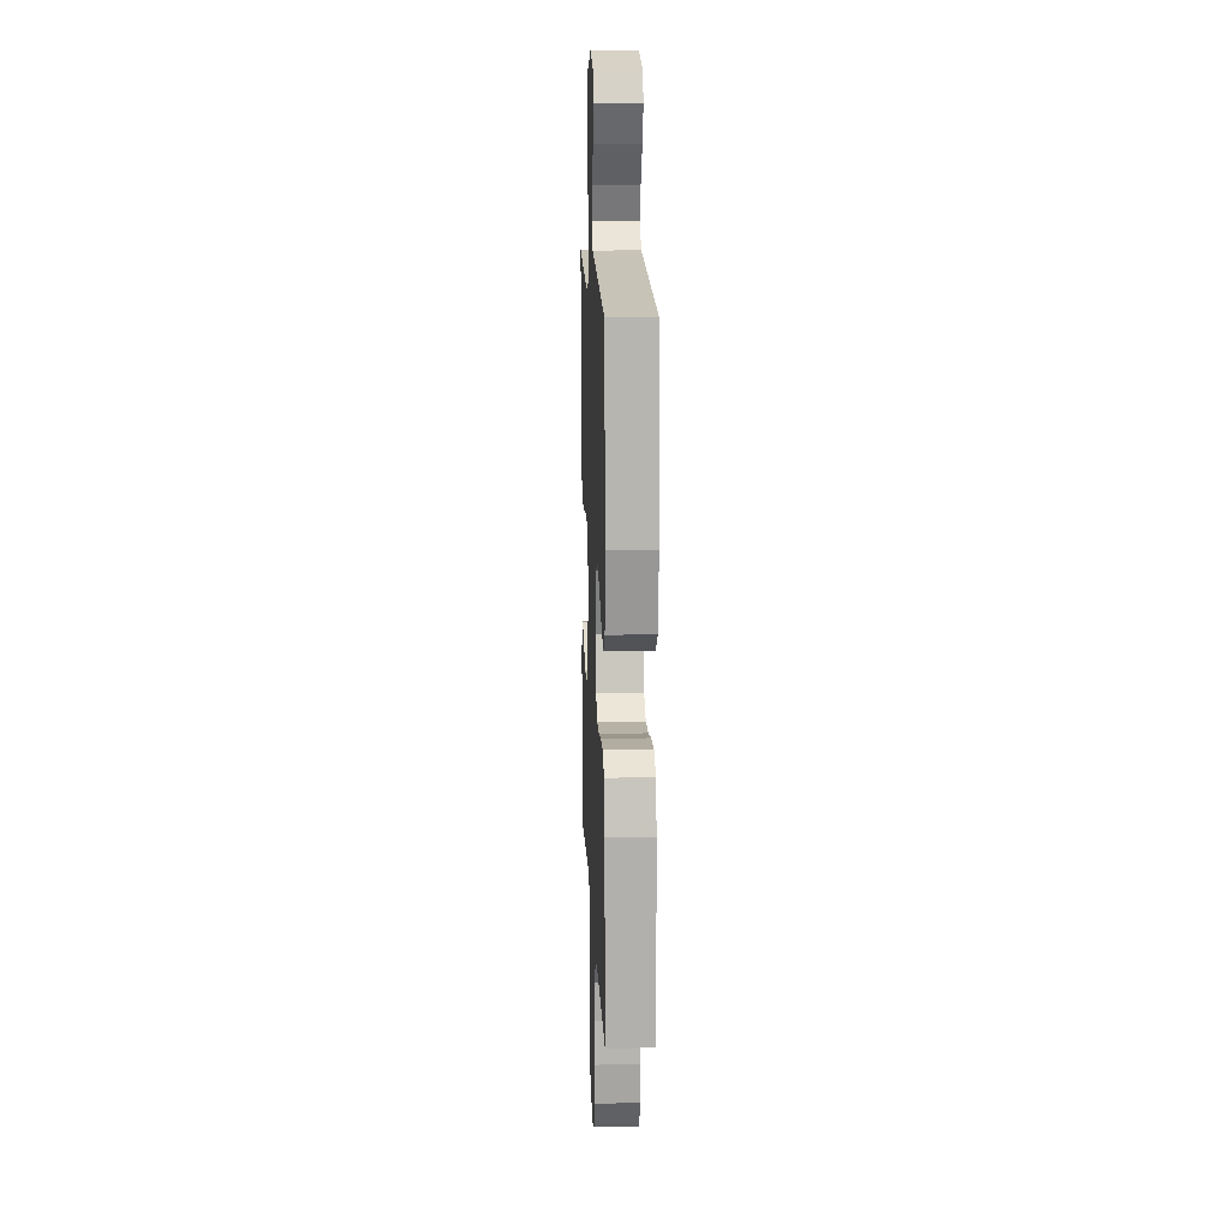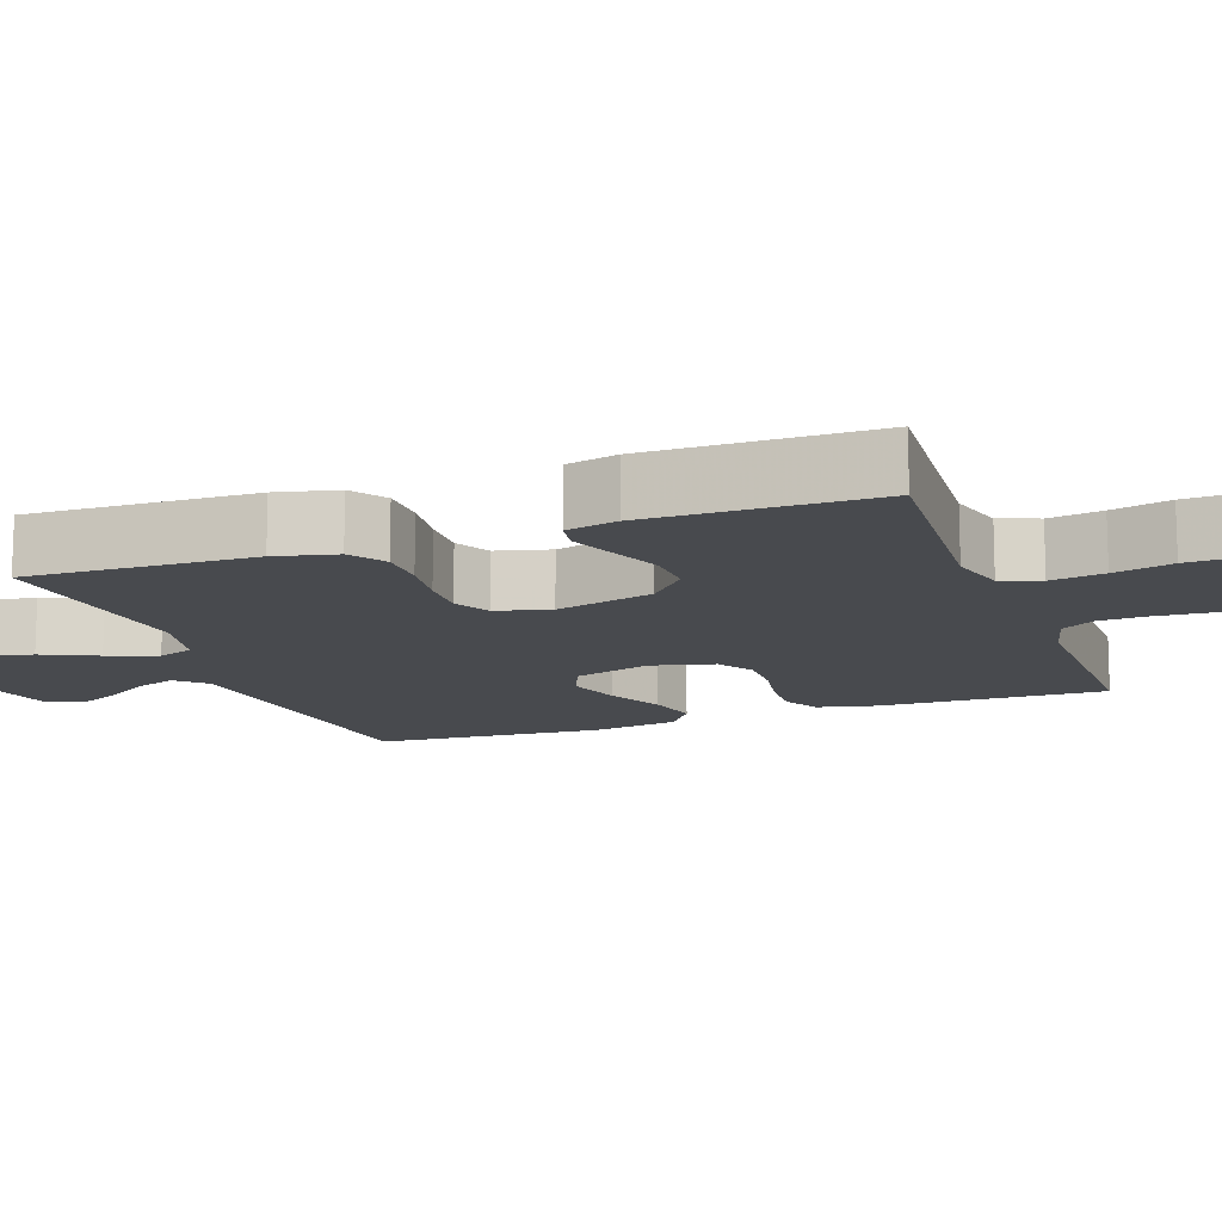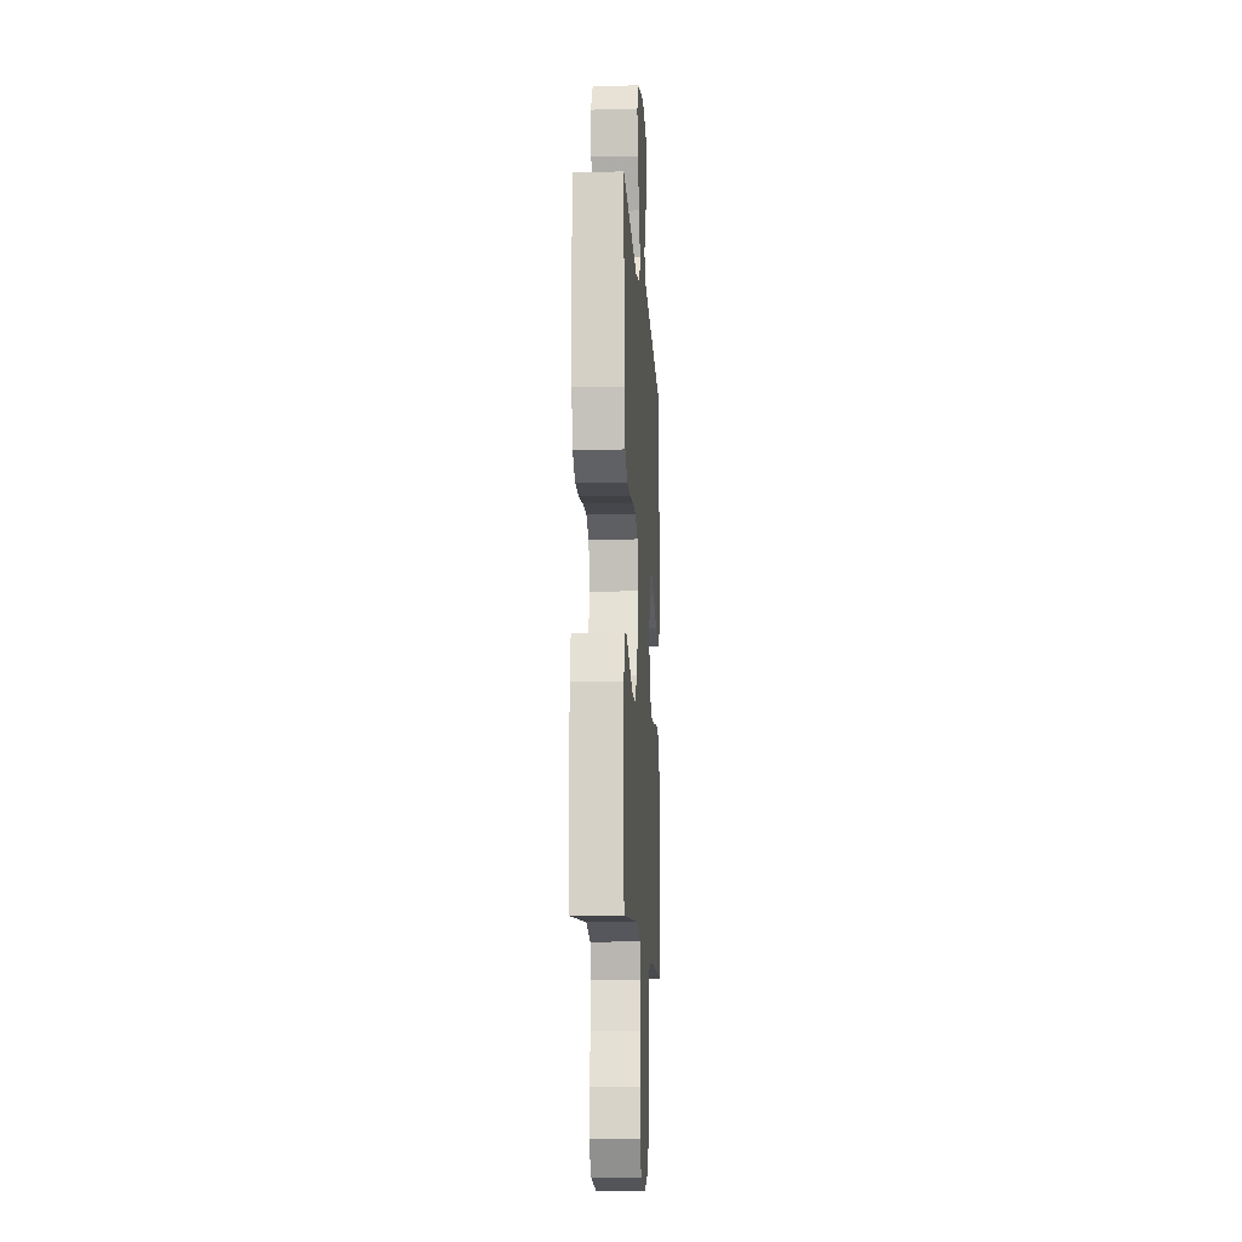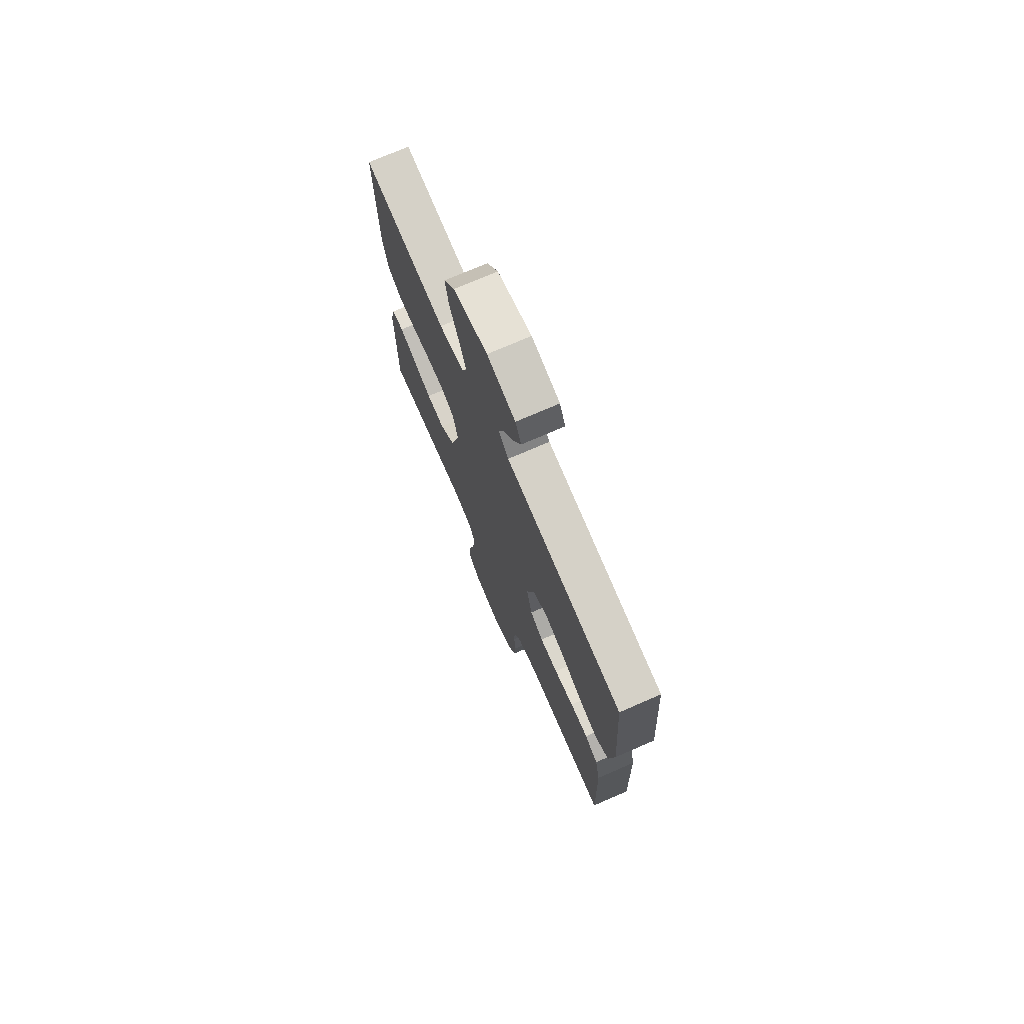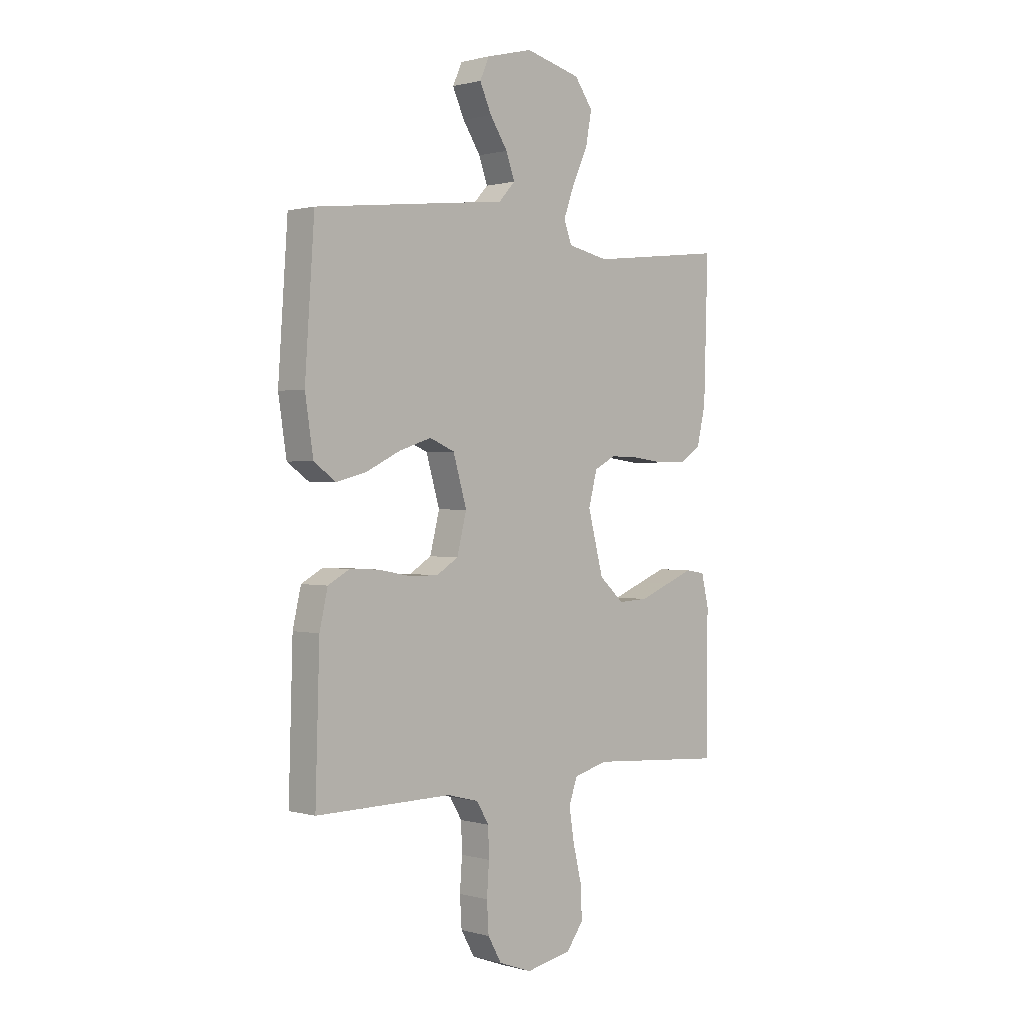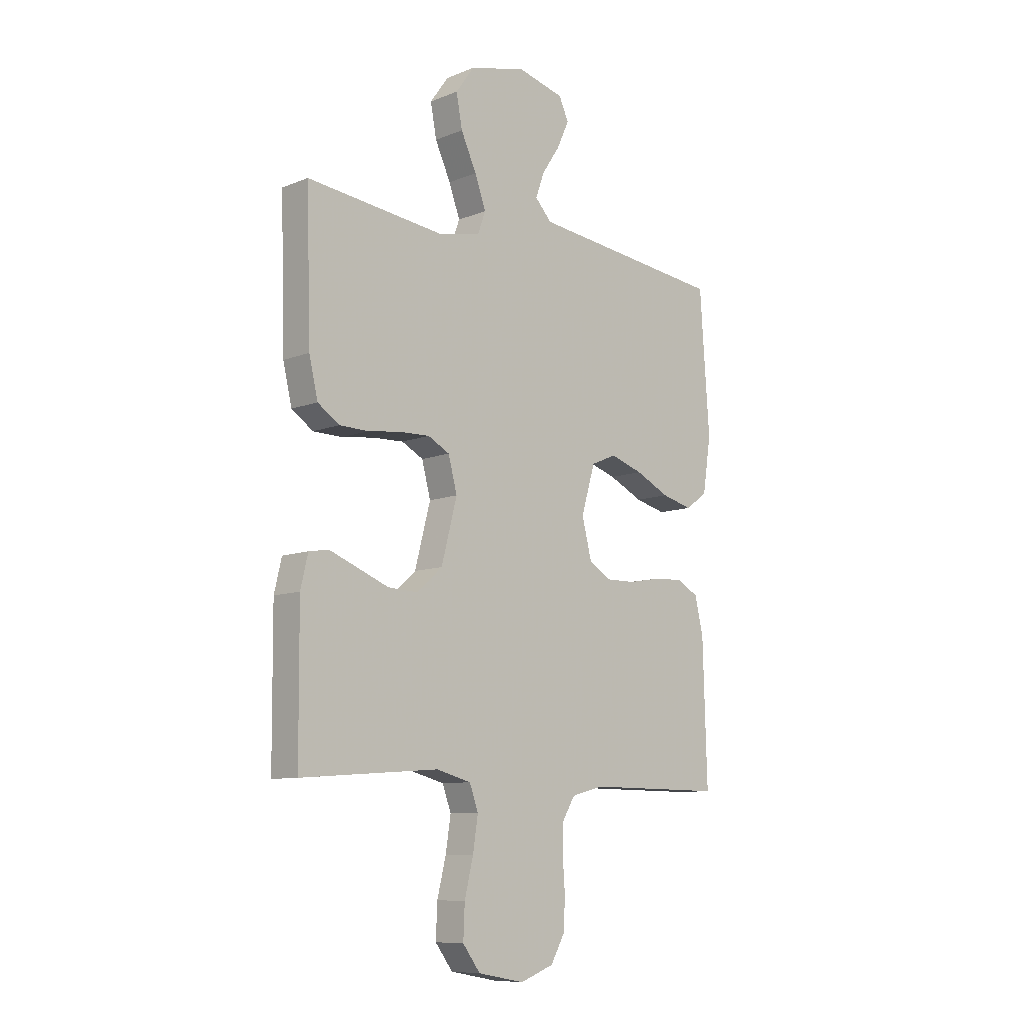
<metadata>
{"format":"obj","ext":"obj","renderer":"f3d","projection":"perspective","resolution":1024,"background":"white","views":[{"elev":13.2,"azim":-92.5,"up":"+Z"},{"elev":-13.2,"azim":109.8,"up":"+Y"},{"elev":-12.6,"azim":93.5,"up":"+Z"},{"elev":73.9,"azim":-113.5,"up":"+Z"},{"elev":0.9,"azim":-44.8,"up":"+Z"},{"elev":-9.4,"azim":136.1,"up":"+Z"}]}
</metadata>
<code>
v -0.5 0.07 0.5
v -0.2 0.07 0.534
v -0.075 0.07 0.548
v -0.039 0.07 0.587
v -0.058 0.07 0.64
v -0.097 0.07 0.699
v -0.123 0.07 0.756
v -0.102 0.07 0.802
v 0 0.07 0.828
v 0.123 0.07 0.797
v 0.163 0.07 0.741
v 0.15 0.07 0.671
v 0.116 0.07 0.598
v 0.092 0.07 0.532
v 0.109 0.07 0.485
v 0.2 0.07 0.466
v 0.5 0.07 0.5
v 0.491 0.07 0.2
v 0.472 0.07 0.119
v 0.425 0.07 0.087
v 0.361 0.07 0.086
v 0.29 0.07 0.095
v 0.225 0.07 0.097
v 0.178 0.07 0.072
v 0.159 0.07 0
v 0.193 0.07 -0.13
v 0.248 0.07 -0.179
v 0.314 0.07 -0.176
v 0.382 0.07 -0.149
v 0.443 0.07 -0.125
v 0.486 0.07 -0.132
v 0.502 0.07 -0.2
v 0.5 0.07 -0.5
v 0.2 0.07 -0.478
v 0.125 0.07 -0.498
v 0.106 0.07 -0.55
v 0.117 0.07 -0.621
v 0.136 0.07 -0.699
v 0.139 0.07 -0.77
v 0.101 0.07 -0.821
v 0 0.07 -0.84
v -0.073 0.07 -0.813
v -0.103 0.07 -0.76
v -0.107 0.07 -0.694
v -0.102 0.07 -0.624
v -0.104 0.07 -0.561
v -0.131 0.07 -0.516
v -0.2 0.07 -0.498
v -0.5 0.07 -0.5
v -0.491 0.07 -0.2
v -0.473 0.07 -0.122
v -0.426 0.07 -0.096
v -0.362 0.07 -0.099
v -0.292 0.07 -0.112
v -0.227 0.07 -0.113
v -0.179 0.07 -0.083
v -0.158 0.07 0
v -0.188 0.07 0.102
v -0.243 0.07 0.125
v -0.314 0.07 0.102
v -0.388 0.07 0.066
v -0.455 0.07 0.049
v -0.503 0.07 0.083
v -0.521 0.07 0.2
v -0.5 0 0.5
v -0.2 0 0.534
v -0.075 0 0.548
v -0.039 0 0.587
v -0.058 0 0.64
v -0.097 0 0.699
v -0.123 0 0.756
v -0.102 0 0.802
v 0 0 0.828
v 0.123 0 0.797
v 0.163 0 0.741
v 0.15 0 0.671
v 0.116 0 0.598
v 0.092 0 0.532
v 0.109 0 0.485
v 0.2 0 0.466
v 0.5 0 0.5
v 0.491 0 0.2
v 0.472 0 0.119
v 0.425 0 0.087
v 0.361 0 0.086
v 0.29 0 0.095
v 0.225 0 0.097
v 0.178 0 0.072
v 0.159 0 0
v 0.193 0 -0.13
v 0.248 0 -0.179
v 0.314 0 -0.176
v 0.382 0 -0.149
v 0.443 0 -0.125
v 0.486 0 -0.132
v 0.502 0 -0.2
v 0.5 0 -0.5
v 0.2 0 -0.478
v 0.125 0 -0.498
v 0.106 0 -0.55
v 0.117 0 -0.621
v 0.136 0 -0.699
v 0.139 0 -0.77
v 0.101 0 -0.821
v 0 0 -0.84
v -0.073 0 -0.813
v -0.103 0 -0.76
v -0.107 0 -0.694
v -0.102 0 -0.624
v -0.104 0 -0.561
v -0.131 0 -0.516
v -0.2 0 -0.498
v -0.5 0 -0.5
v -0.491 0 -0.2
v -0.473 0 -0.122
v -0.426 0 -0.096
v -0.362 0 -0.099
v -0.292 0 -0.112
v -0.227 0 -0.113
v -0.179 0 -0.083
v -0.158 0 0
v -0.188 0 0.102
v -0.243 0 0.125
v -0.314 0 0.102
v -0.388 0 0.066
v -0.455 0 0.049
v -0.503 0 0.083
v -0.521 0 0.2
f 1 2 3
f 64 1 3
f 63 64 3
f 62 63 3
f 61 62 3
f 60 61 3
f 59 60 3 4
f 58 59 4
f 57 58 4
f 52 53 54
f 51 52 54
f 50 51 54
f 49 50 54
f 48 49 54
f 47 48 54 55
f 46 47 55 56
f 43 44 45
f 42 43 45
f 41 42 45
f 40 41 45
f 39 40 45
f 38 39 45
f 37 38 45
f 36 37 45 46
f 46 56 57
f 36 46 57
f 35 36 57
f 32 33 34
f 31 32 34
f 30 31 34
f 29 30 34
f 28 29 34
f 27 28 34 35
f 20 21 22
f 19 20 22
f 18 19 22
f 17 18 22
f 16 17 22
f 15 16 22 23
f 14 15 23 24
f 11 12 13
f 10 11 13
f 9 10 13
f 8 9 13
f 7 8 13
f 6 7 13
f 5 6 13
f 4 5 13 14
f 14 24 25
f 4 14 25
f 57 4 25
f 26 27 35 57
f 25 26 57
f 67 66 65
f 67 65 128
f 67 128 127
f 67 127 126
f 67 126 125
f 67 125 124
f 68 67 124 123
f 68 123 122
f 68 122 121
f 118 117 116
f 118 116 115
f 118 115 114
f 118 114 113
f 118 113 112
f 119 118 112 111
f 120 119 111 110
f 109 108 107
f 109 107 106
f 109 106 105
f 109 105 104
f 109 104 103
f 109 103 102
f 109 102 101
f 110 109 101 100
f 121 120 110
f 121 110 100
f 121 100 99
f 98 97 96
f 98 96 95
f 98 95 94
f 98 94 93
f 98 93 92
f 99 98 92 91
f 86 85 84
f 86 84 83
f 86 83 82
f 86 82 81
f 86 81 80
f 87 86 80 79
f 88 87 79 78
f 77 76 75
f 77 75 74
f 77 74 73
f 77 73 72
f 77 72 71
f 77 71 70
f 77 70 69
f 78 77 69 68
f 89 88 78
f 89 78 68
f 89 68 121
f 121 99 91 90
f 121 90 89
f 1 65 66 2
f 2 66 67 3
f 3 67 68 4
f 4 68 69 5
f 5 69 70 6
f 6 70 71 7
f 7 71 72 8
f 8 72 73 9
f 9 73 74 10
f 10 74 75 11
f 11 75 76 12
f 12 76 77 13
f 13 77 78 14
f 14 78 79 15
f 15 79 80 16
f 16 80 81 17
f 17 81 82 18
f 18 82 83 19
f 19 83 84 20
f 20 84 85 21
f 21 85 86 22
f 22 86 87 23
f 23 87 88 24
f 24 88 89 25
f 25 89 90 26
f 26 90 91 27
f 27 91 92 28
f 28 92 93 29
f 29 93 94 30
f 30 94 95 31
f 31 95 96 32
f 32 96 97 33
f 33 97 98 34
f 34 98 99 35
f 35 99 100 36
f 36 100 101 37
f 37 101 102 38
f 38 102 103 39
f 39 103 104 40
f 40 104 105 41
f 41 105 106 42
f 42 106 107 43
f 43 107 108 44
f 44 108 109 45
f 45 109 110 46
f 46 110 111 47
f 47 111 112 48
f 48 112 113 49
f 49 113 114 50
f 50 114 115 51
f 51 115 116 52
f 52 116 117 53
f 53 117 118 54
f 54 118 119 55
f 55 119 120 56
f 56 120 121 57
f 57 121 122 58
f 58 122 123 59
f 59 123 124 60
f 60 124 125 61
f 61 125 126 62
f 62 126 127 63
f 63 127 128 64
f 64 128 65 1

</code>
